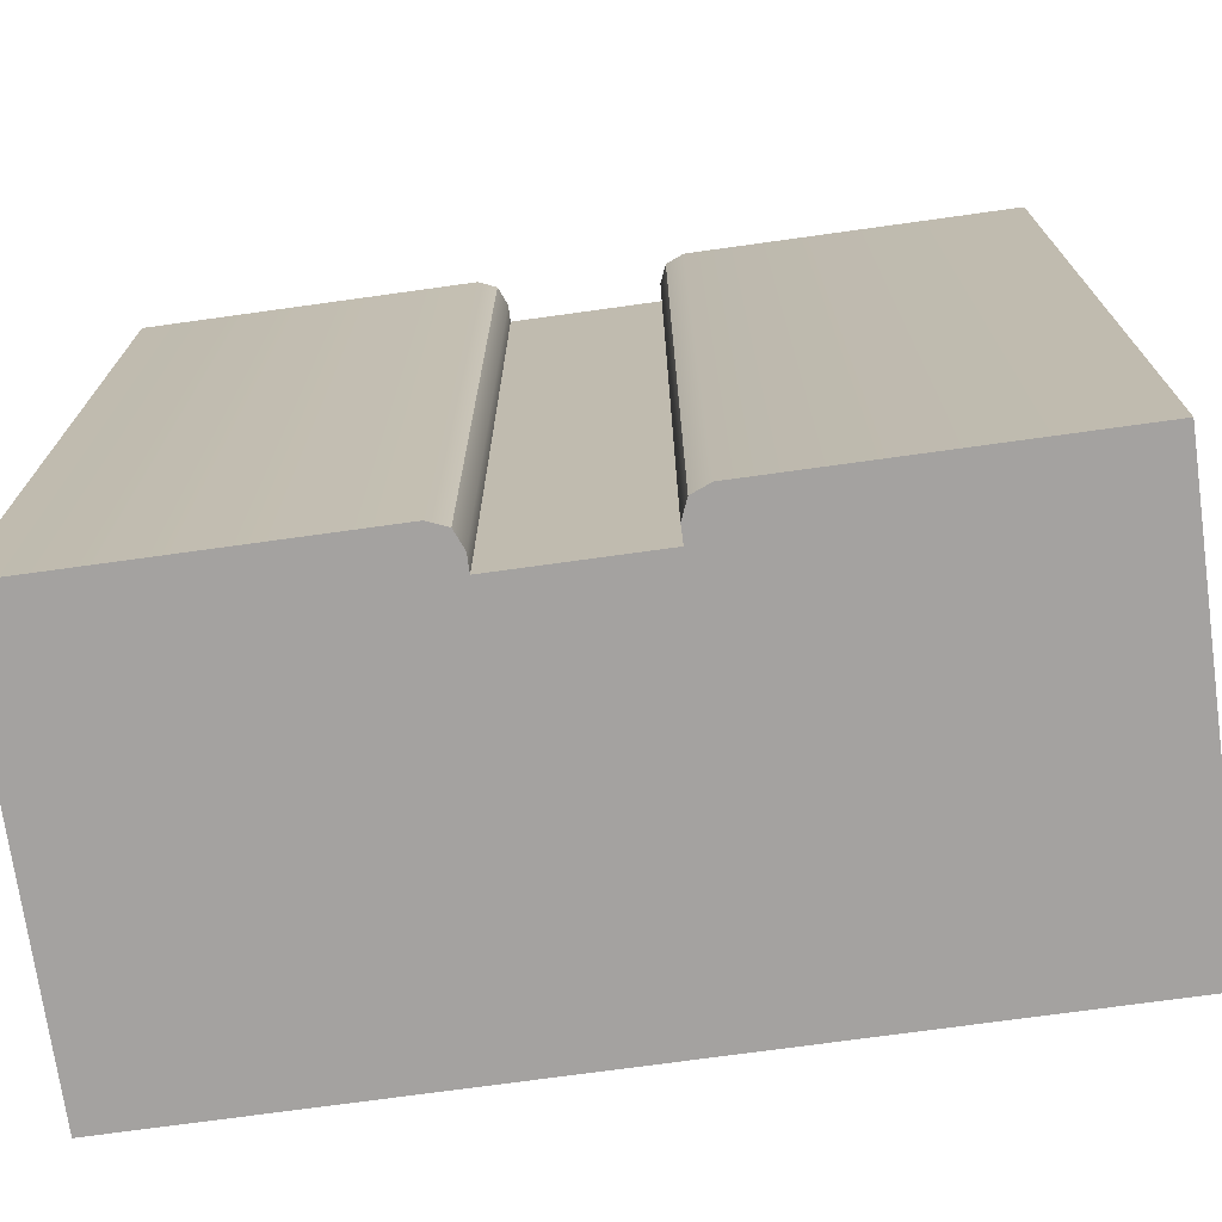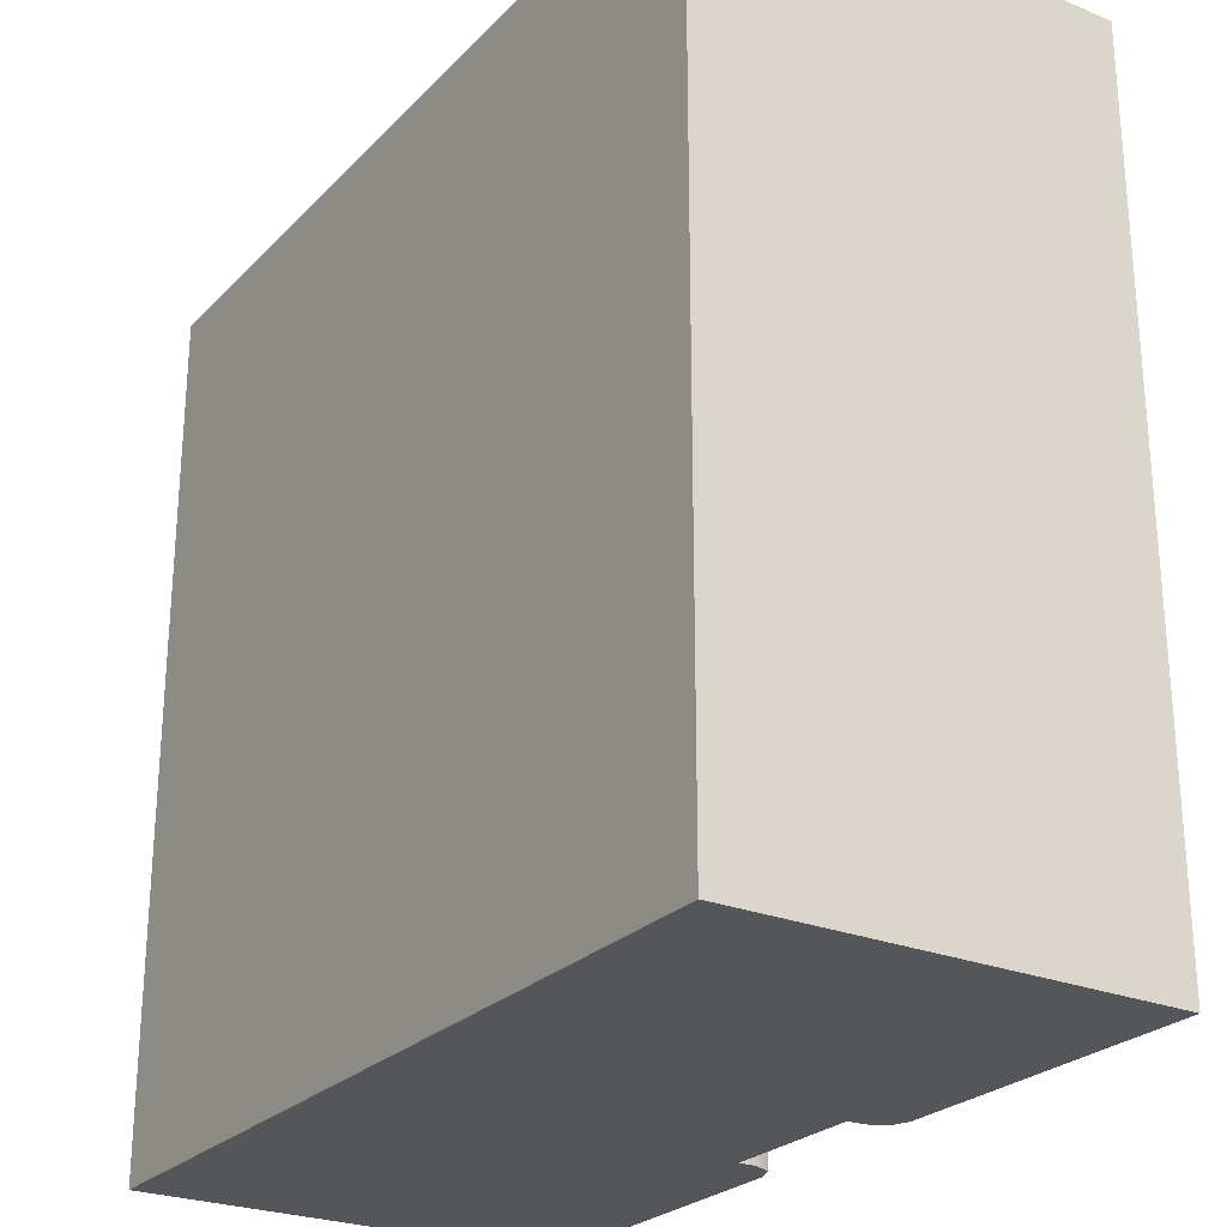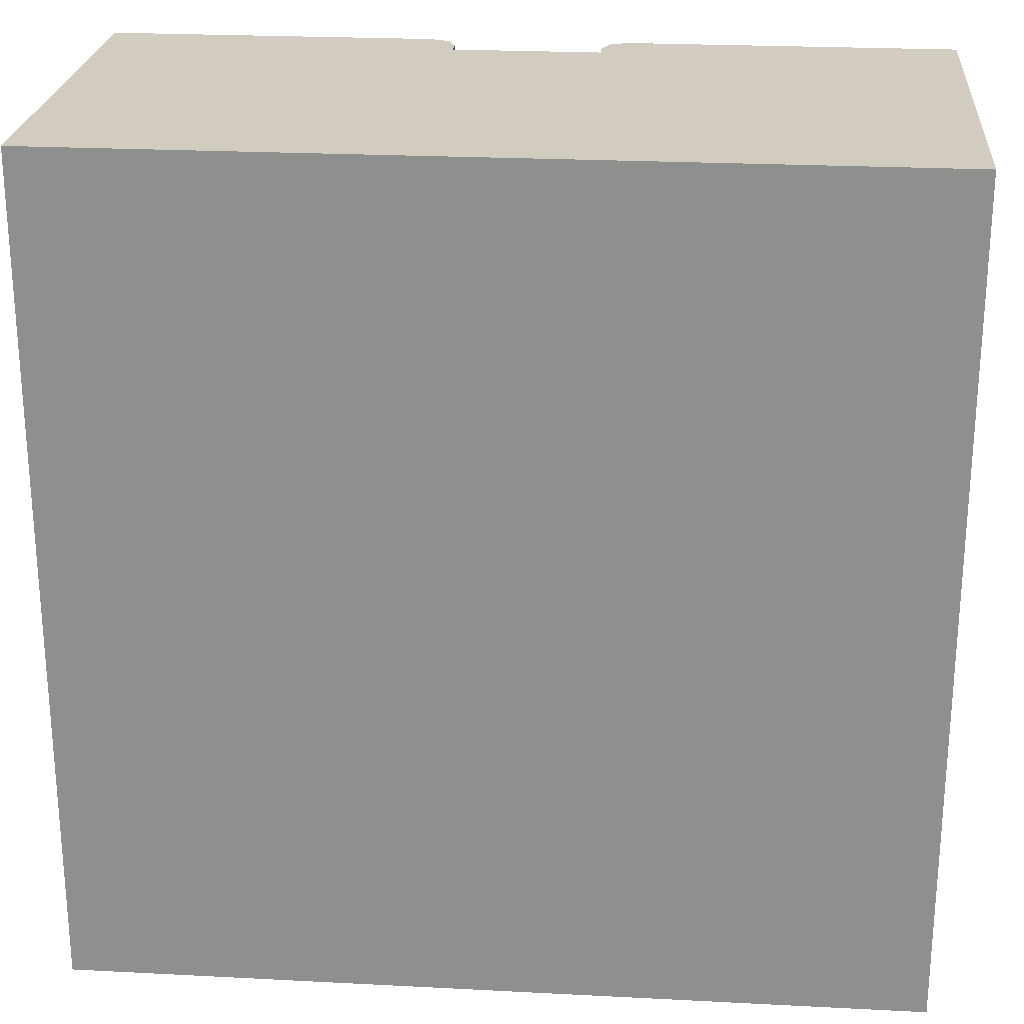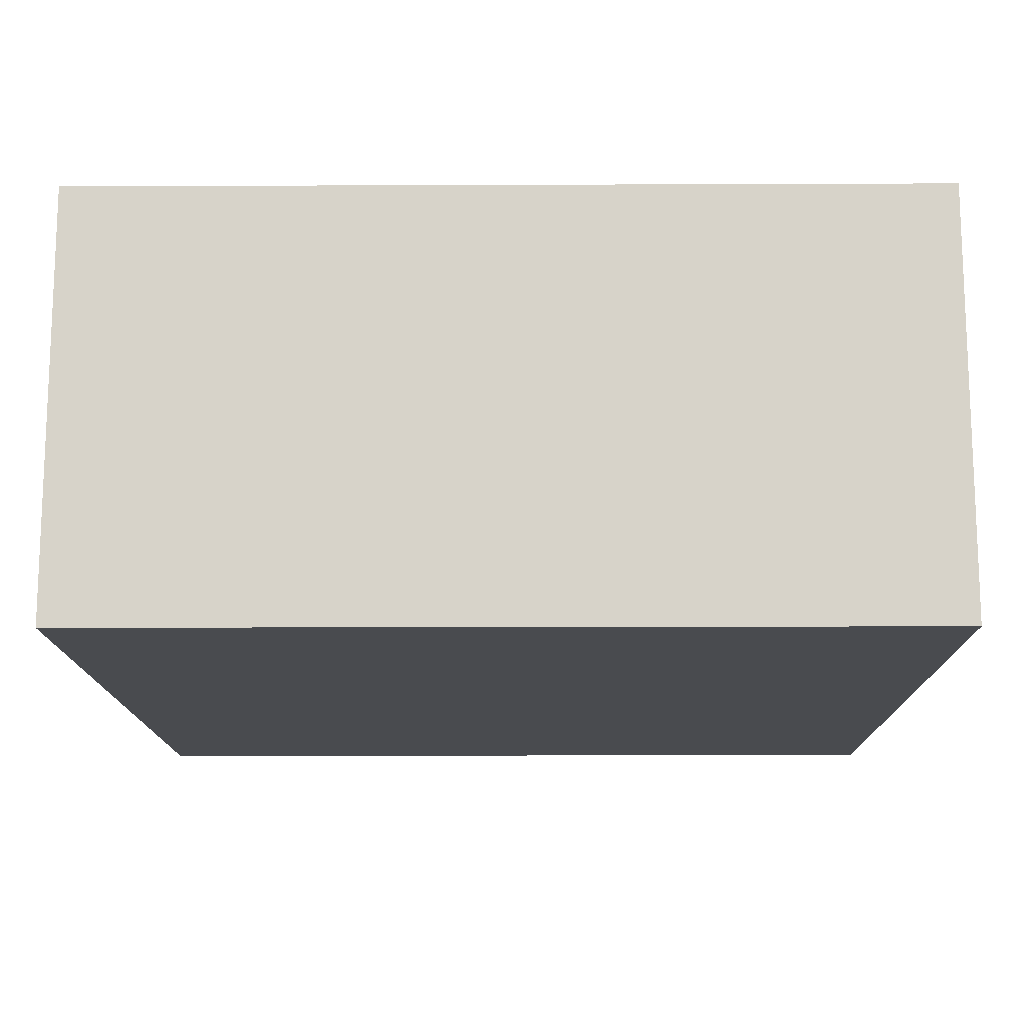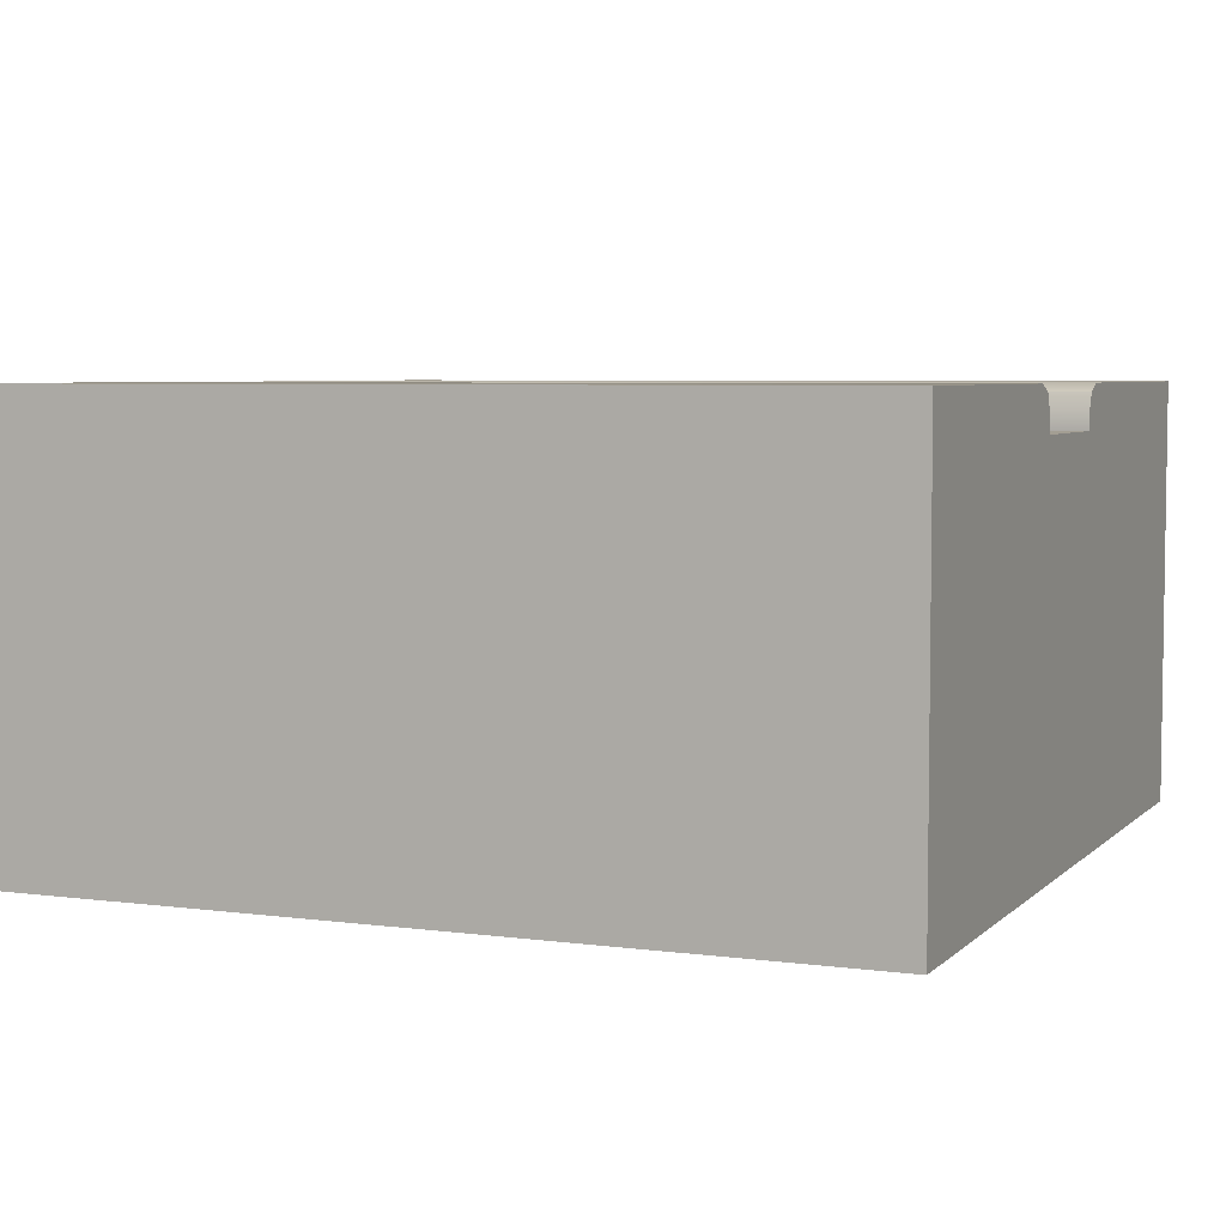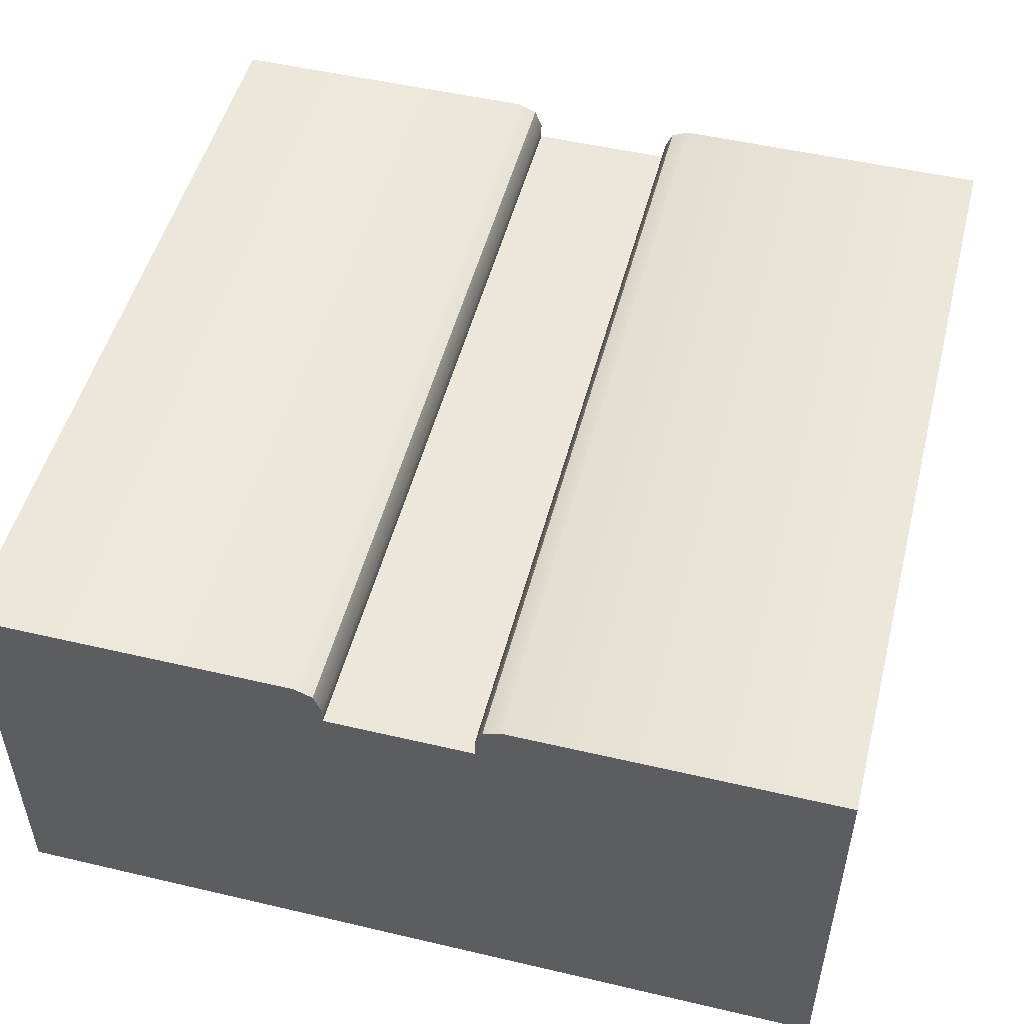
<metadata>
{"format":"obj","ext":"obj","renderer":"f3d","projection":"perspective","resolution":1024,"background":"white","views":[{"elev":-72.7,"azim":-172.1,"up":"+Z"},{"elev":-25.6,"azim":57.0,"up":"+Z"},{"elev":24.1,"azim":4.9,"up":"+Z"},{"elev":-14.0,"azim":90.5,"up":"+Y"},{"elev":5.2,"azim":112.8,"up":"+Y"},{"elev":50.5,"azim":-165.6,"up":"+Y"}]}
</metadata>
<code>
o square_forest_roadB_Cube.316
v -1 0.9 1
v -1 0.9 -1
v 1 0.9 1
v 1 0.9 -1
v -1 0 1
v -1 0 -1
v 1 0 -1
v 1 0 1
v -0.1732 0.9 -1
v 0.1732 0.9 -1
v 0.1732 0.9 1
v -0.1732 0.9 1
v -2e-06 0 1
v -2e-06 0 -1
v 1 1 -1
v -1 1 -1
v -1 1 1
v 1 1 1
v -0.1732 0.9396 1
v -0.2336 1 1
v -0.1909 0.9823 1
v 0.2336 1 1
v 0.1732 0.9396 1
v 0.1909 0.9823 1
v -0.2336 1 -1
v -0.1732 0.9396 -1
v -0.1909 0.9823 -1
v 0.1732 0.9396 -1
v 0.2336 1 -1
v 0.1909 0.9823 -1
f 9 2 16 25 27 26
f 13 12 1 5
f 8 7 4 3
f 6 5 1 2
f 8 3 11 13
f 14 10 4 7
f 6 2 9 14
f 12 13 11
f 10 14 9
f 3 4 15 18
f 11 3 18 22 24 23
f 1 12 19 21 20 17
f 20 25 16 17
f 4 10 28 30 29 15
f 15 29 22 18
f 2 1 17 16
f 10 11 23 28
f 22 29 30 24
f 24 30 28 23
f 25 20 21 27
f 27 21 19 26
f 9 26 19 12
f 14 13 5 6
f 7 8 13 14
f 9 12 11 10

</code>
